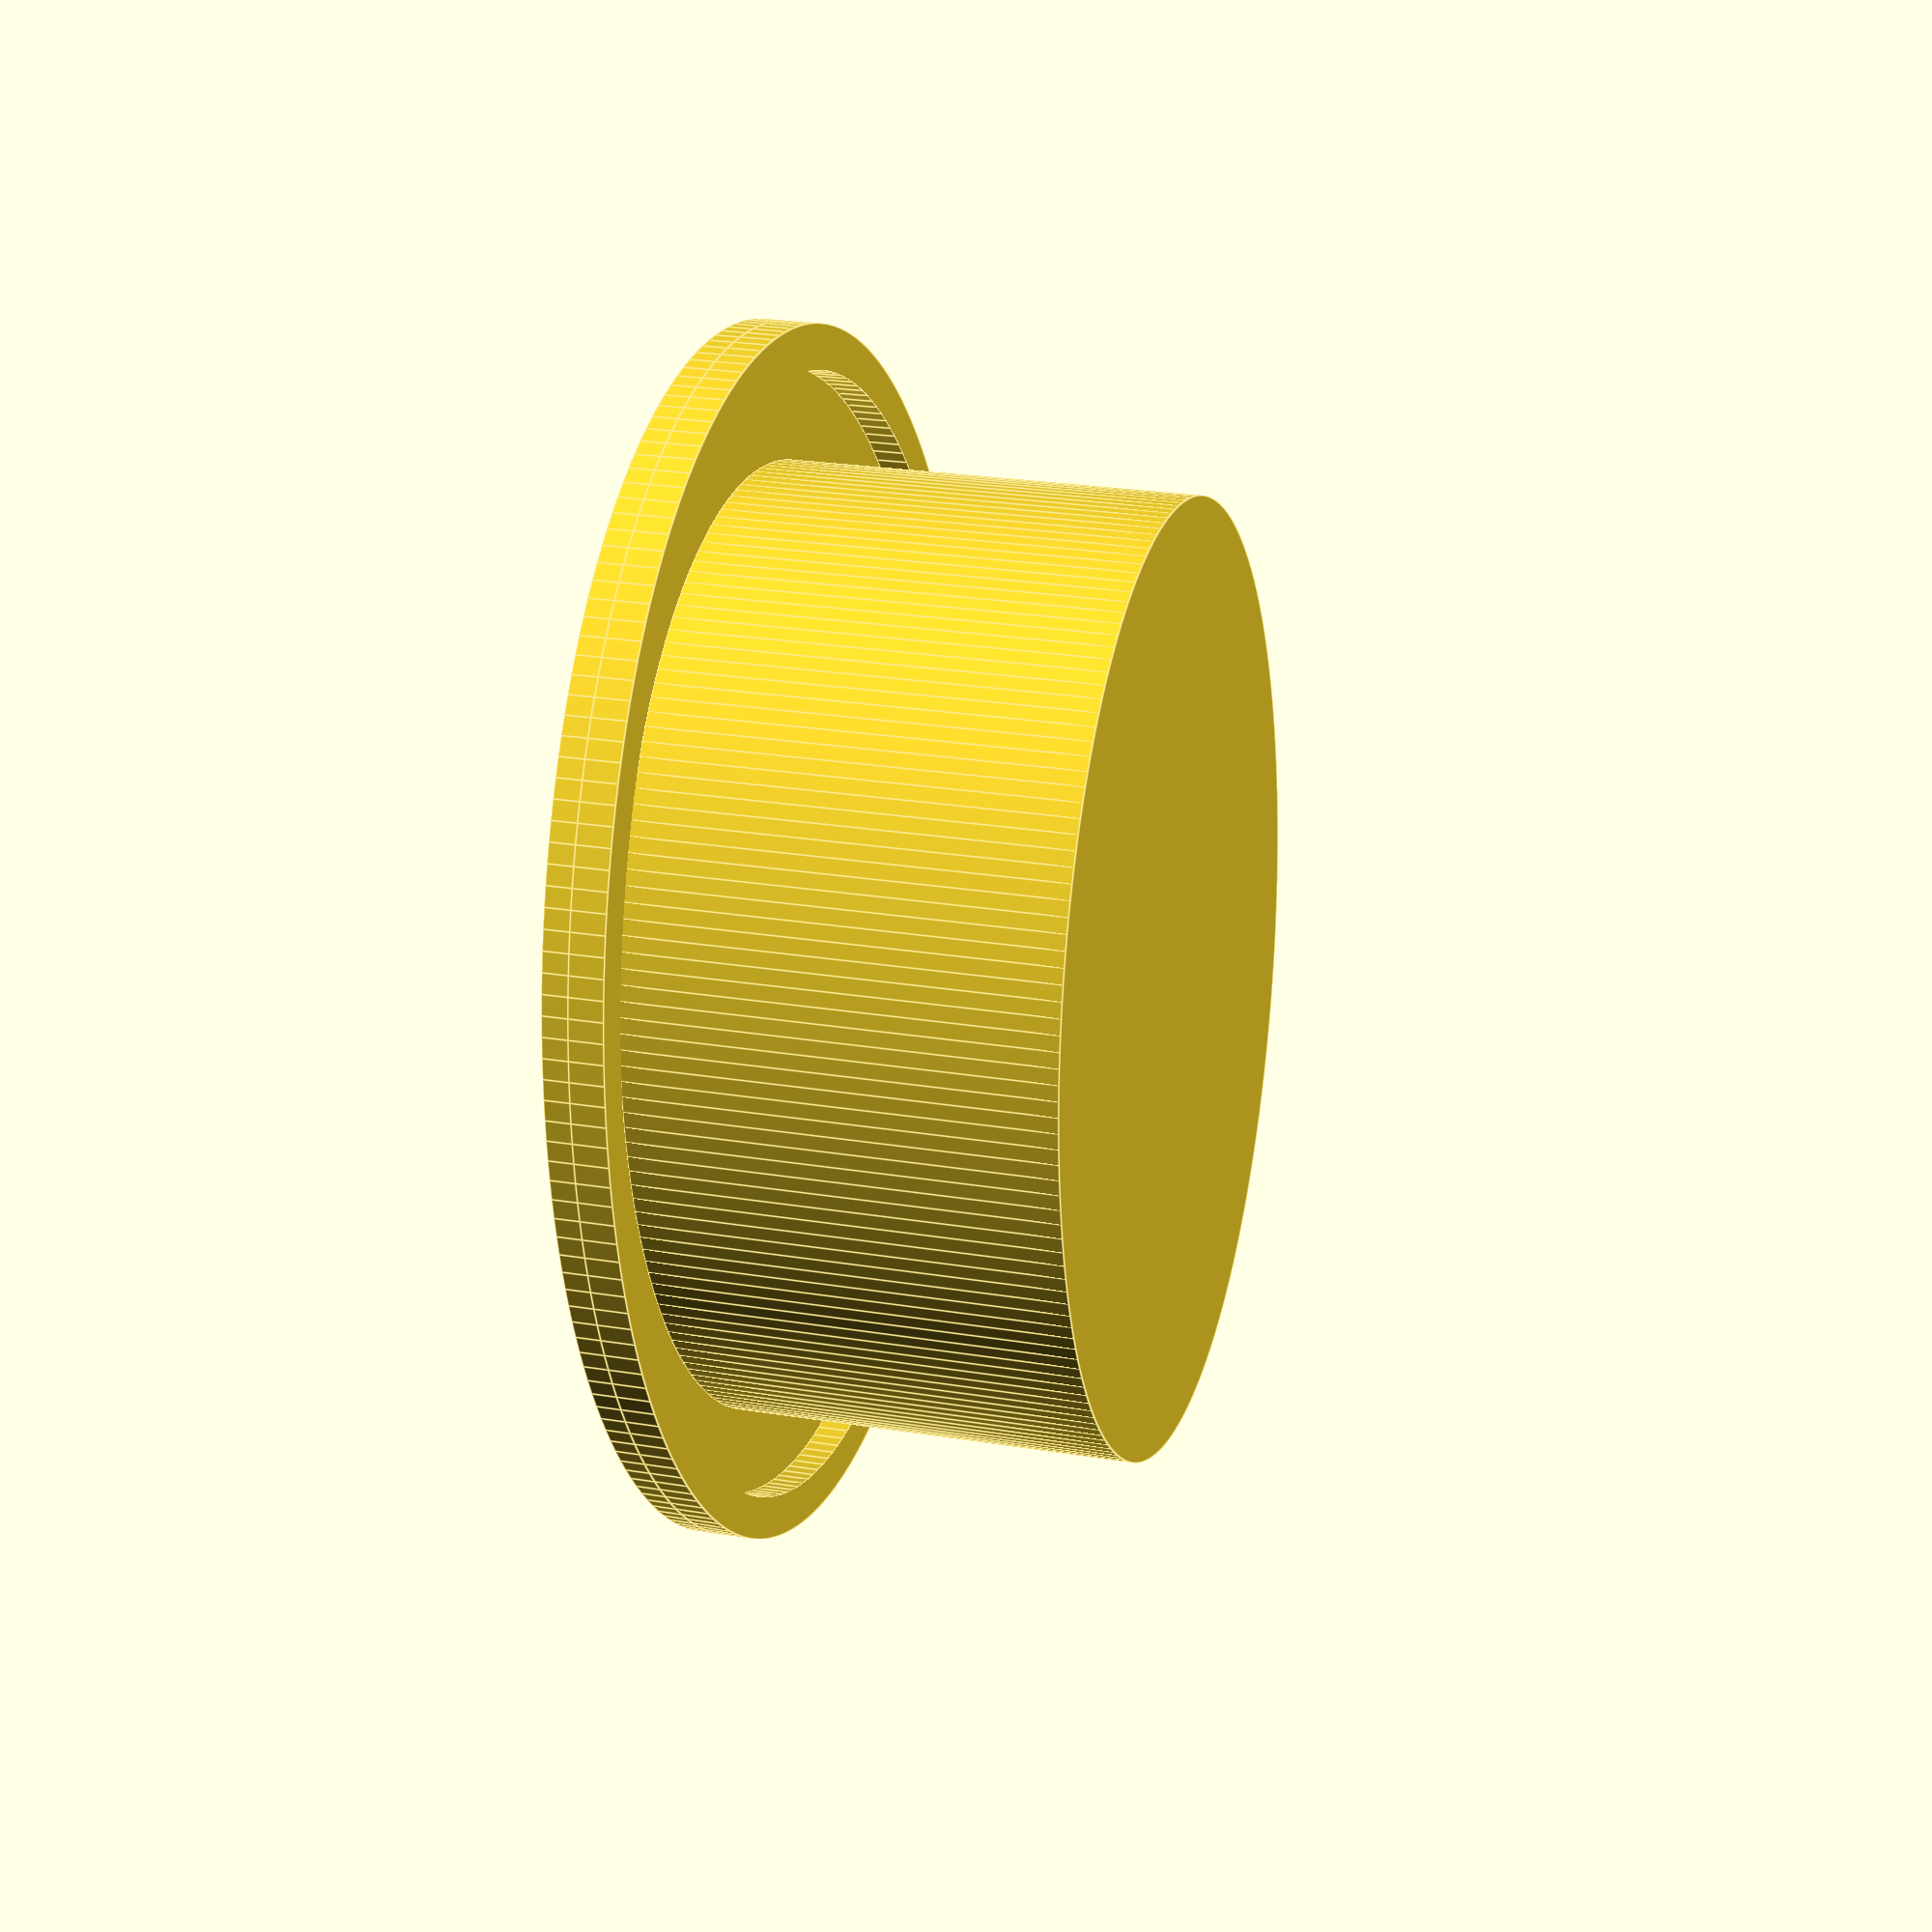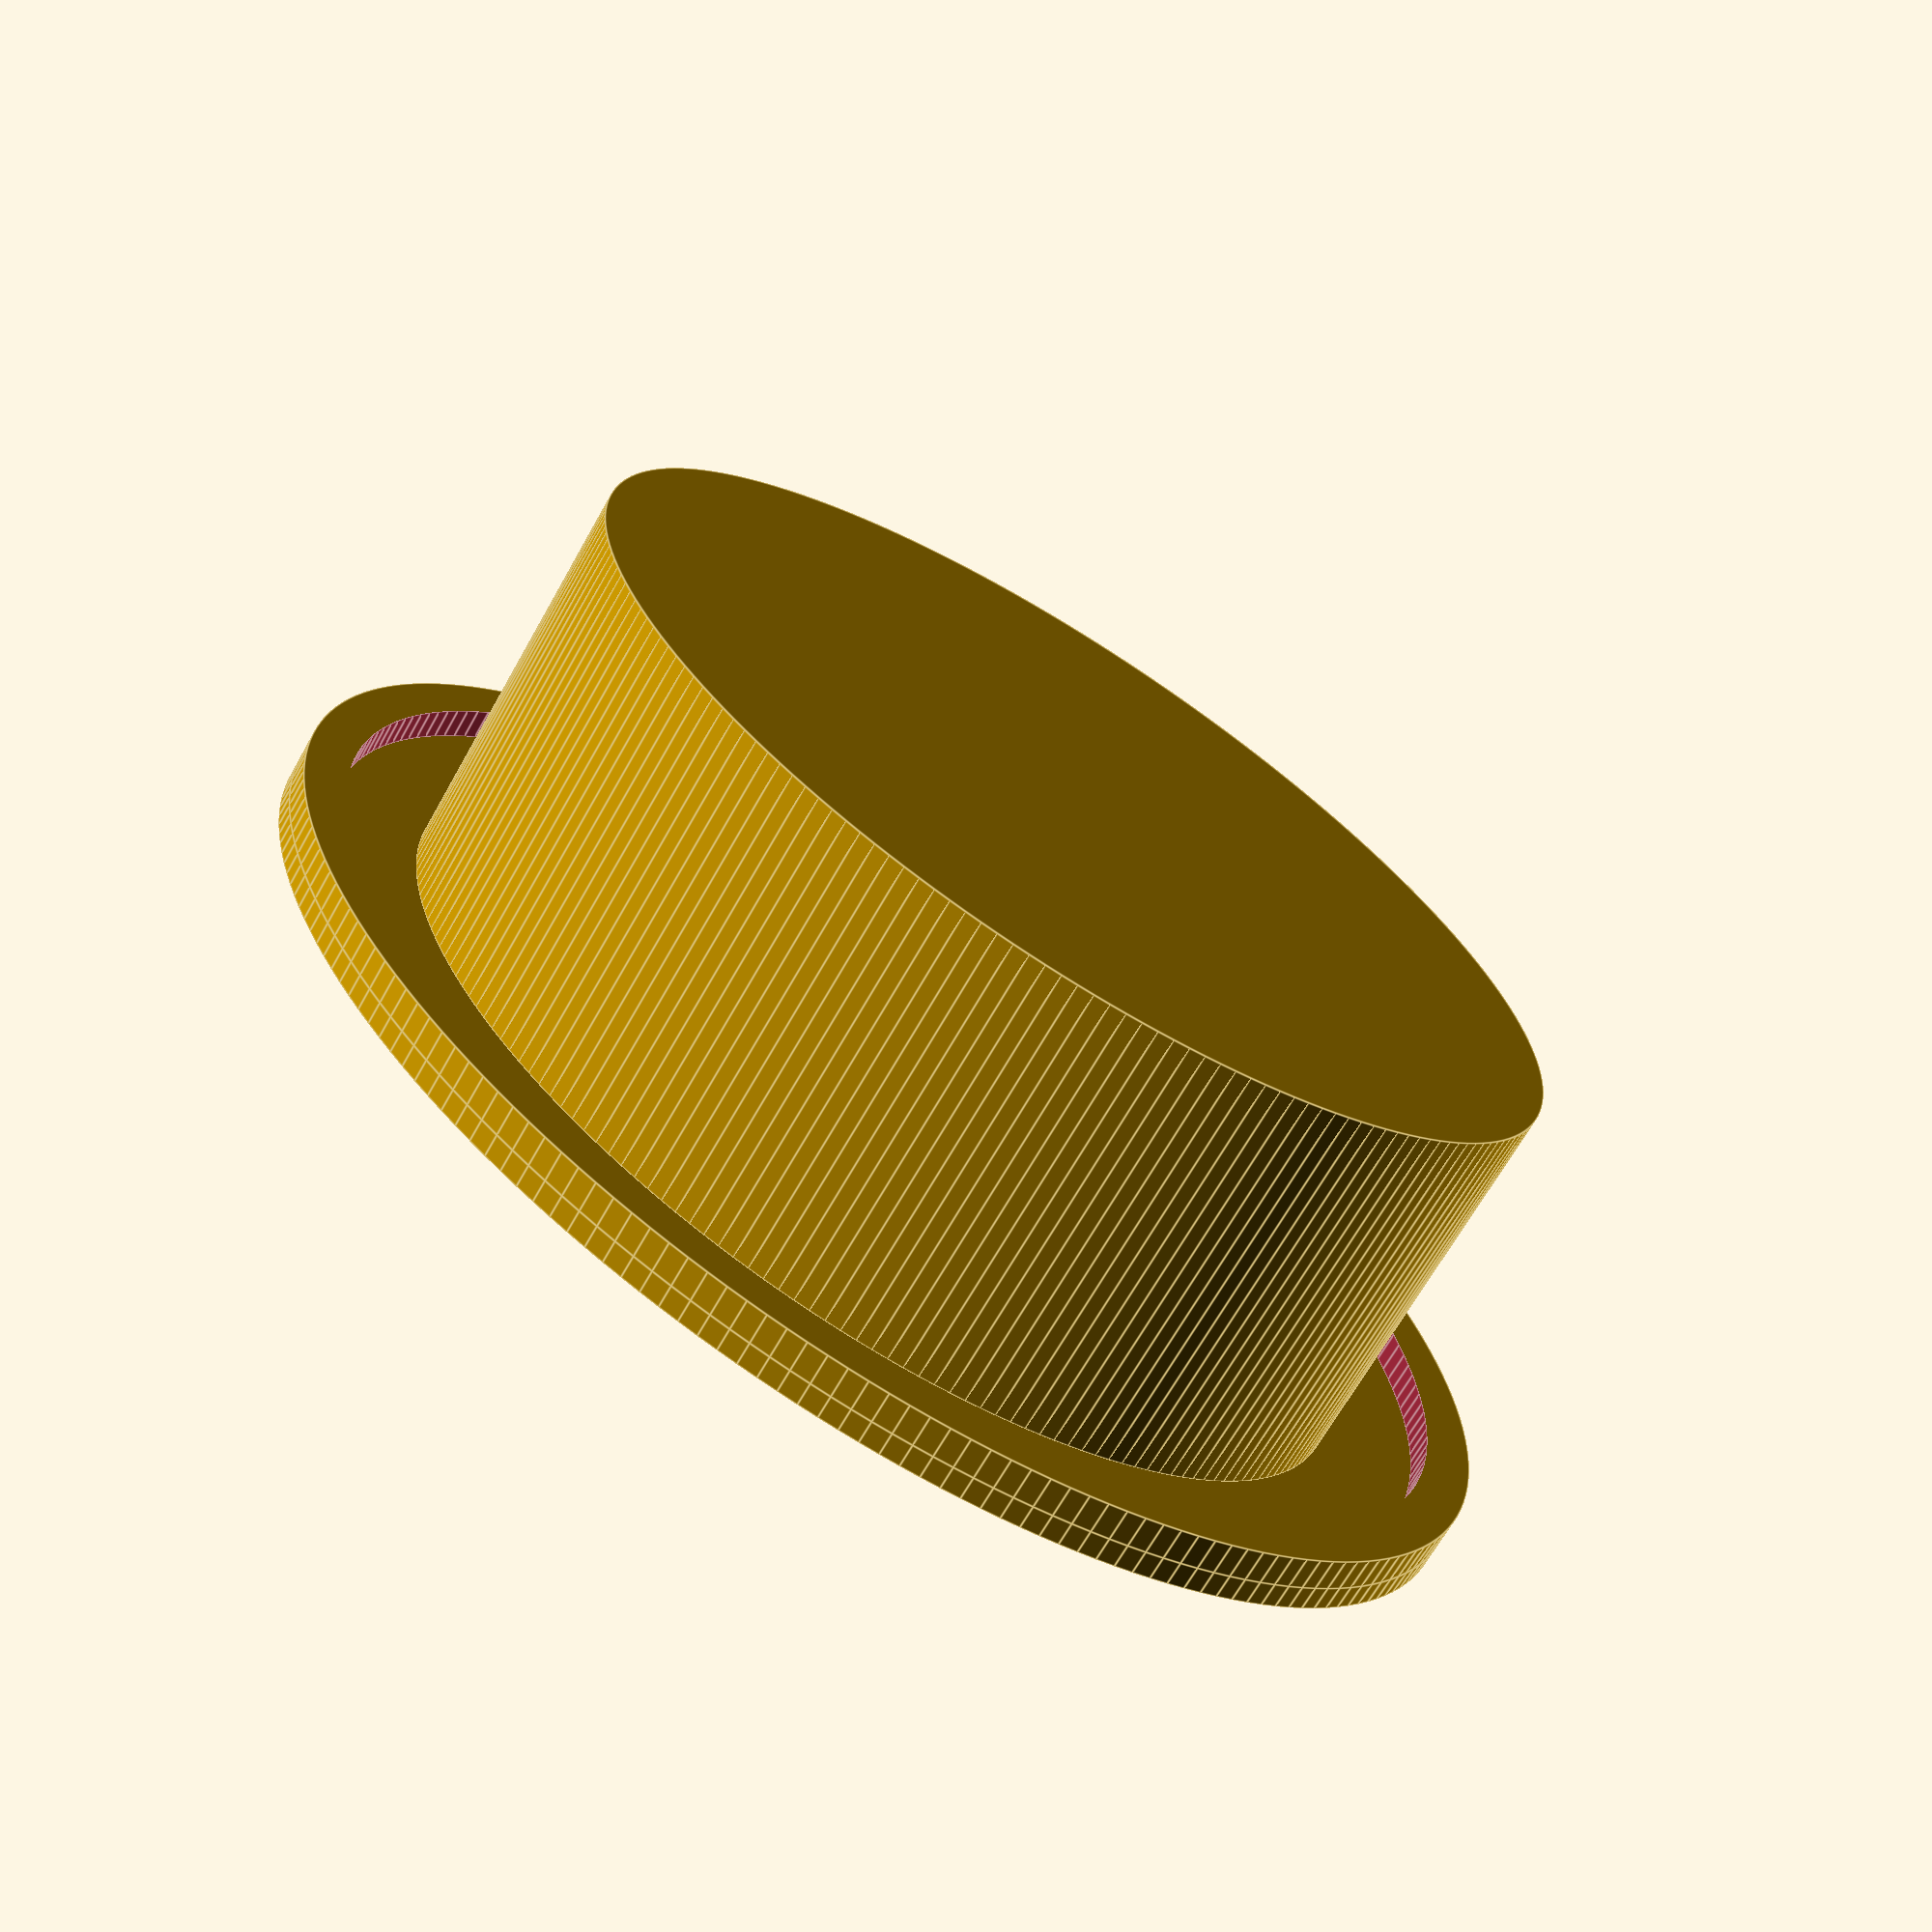
<openscad>
OVERLAP = 0.001;
HAIRS_PER_LAYER = 100;
LAYER_SHIFT_DISTANCE = 0.2;

defaultHairLength = 36;
nozzleWidth = 0.27;
layerHeight = 0.20;
innerOverlap = 2.0*nozzleWidth;
outerOverlap = 0.5*nozzleWidth;
defaultWallThickness = 3*nozzleWidth;
topThickness = 4*layerHeight;

PART = "HAT"; // BODY_HAIR, BODY_SKIN, HEAD_HAIR, HEAD_SKIN, HAT

create();

module create(){
    if (PART == "BODY_HAIR"){
        $fn=50;
        hair(90,105,10,0);
        hair(105,105,5,10);
        hair(105,105,95,15);
        hair(105,125,25,110);
        hair(125,125,15,135);
    } else if (PART == "BODY_SKIN"){
        $fn=200;
        skin(90,105,10,0,1.5*defaultWallThickness);
        skin(105,105,5,10,1.5*defaultWallThickness);
        skin(105,105,95,15);
        skin(105,125,25,110);
        skin(125,125,15,135,1.5*defaultWallThickness);
        difference(){
            cylinder(d=90+OVERLAP, h=topThickness);
            translate([0,0,-OVERLAP/2])
            cylinder(d=5.5, h=topThickness+OVERLAP);
        }
        translate([0,0,topThickness])
        difference(){
            cylinder(d=90+OVERLAP, h=topThickness);
            translate([0,0,-OVERLAP/2])
            cylinder(d=80, h=topThickness+OVERLAP);
        }
        
        difference(){
            cylinder(d=90+2*defaultHairLength+4, h=2*layerHeight);
            translate([0,0,-OVERLAP/2])
            cylinder(d=90+2*defaultHairLength, h=2*layerHeight+OVERLAP);
        }
    } else if (PART == "HEAD_HAIR"){
        $fn=50;
        headDia = 91;
        hair(headDia,headDia,15,0);
        hair(headDia,20,headDia*1.15/2-1,15);
    } else if(PART == "HEAD_SKIN"){
        $fn=200;
        headDia = 91;
        
        difference(){
            union(){
                translate([0,0,15])
                scale([1,1,1.15])
                difference(){
                    sphere(headDia/2);
                    translate([-headDia/2,-headDia/2,-headDia])
                    cube(headDia+OVERLAP);
                    
                    translate([-headDia/2,-headDia/2,headDia/2-1])
                    cube(headDia+OVERLAP);
                }
                    
                translate([0,0,0])
                cylinder(d=15, h=headDia/2*1.15+15-1.5+24, $fn=6);
                
                cylinder(d=headDia,h=15);
            }
            
            cylinder(d=5.2, h=100, center=true);
            cylinder(d=5.6, h=0.6, center=true);
        }
        
        difference(){
            cylinder(d=90+2*defaultHairLength+4, h=2*layerHeight);
            translate([0,0,-OVERLAP/2])
            cylinder(d=90+2*defaultHairLength, h=2*layerHeight+OVERLAP);
        }
        
        skin(headDia,headDia,15,0);
        skin(headDia,20,headDia*1.15/2-1.2,15);
    } else if (PART == "HAT"){
        $fn=200;
        difference(){
            scale([1.25,1,1])
            {
                cylinder(d=70, h=1.5);
                
                translate([0,0,1.5-OVERLAP])
                difference(){
                    cylinder(d=70, h=2);
                    cylinder(d=65, h=2+OVERLAP);
                }
                
                translate([0,0,1.5-OVERLAP])
                cylinder(d=55, h=25);
            }
            
            translate([0,0,0])
            cylinder(d=15.9, h=25.2, $fn=6);
            
            translate([0,0,0])
            cylinder(d=16.2, h=0.8, $fn=6);
            
            translate([0,0,-OVERLAP])
            cylinder(d=16.5, h=0.4, $fn=6);
        }
    }
}

module hair(innerDiaStart, innerDiaEnd, height, startHeight, hairLength=defaultHairLength, layerShiftStart=0, wallThickness=defaultWallThickness){
    color("blue")    
    for(i=[1:height]){
        dia = innerDiaStart - 2*innerOverlap + (innerDiaEnd-innerDiaStart)*i/height;
        for (j=[0:360/HAIRS_PER_LAYER:359.9]){
            rotate([0,0,j+(layerShiftStart+i*360/HAIRS_PER_LAYER*LAYER_SHIFT_DISTANCE)])
            translate([dia/2,-nozzleWidth/2,startHeight+i])
            cube([hairLength+innerOverlap+outerOverlap,nozzleWidth,layerHeight]);
            //rotate([-90,0,90])
            //cylinder(h=hairLength,d=nozzleWidth,center=true);
        }
    }
}

module skin(innerDiaStart, innerDiaEnd, height, startHeight, wallThickness=defaultWallThickness){
    translate([0,0,startHeight])
    difference(){
        cylinder(d1=innerDiaStart, d2=innerDiaEnd, h=height);
        translate([0,0,-OVERLAP/2])
        cylinder(d1=innerDiaStart-2*wallThickness, d2=
innerDiaEnd-2*wallThickness, h=height+OVERLAP);
    }
    
    translate([0,0,startHeight])
    difference(){
        cylinder(d1=innerDiaStart+2*defaultHairLength+2*nozzleWidth, d2=innerDiaEnd+2*defaultHairLength+2*nozzleWidth, h=height);
        translate([0,0,-OVERLAP/2])
        cylinder(d1=innerDiaStart+2*defaultHairLength, d2=
innerDiaEnd+2*defaultHairLength, h=height+OVERLAP);
    }
}
</openscad>
<views>
elev=155.1 azim=231.8 roll=255.1 proj=p view=edges
elev=246.3 azim=217.4 roll=209.2 proj=p view=edges
</views>
